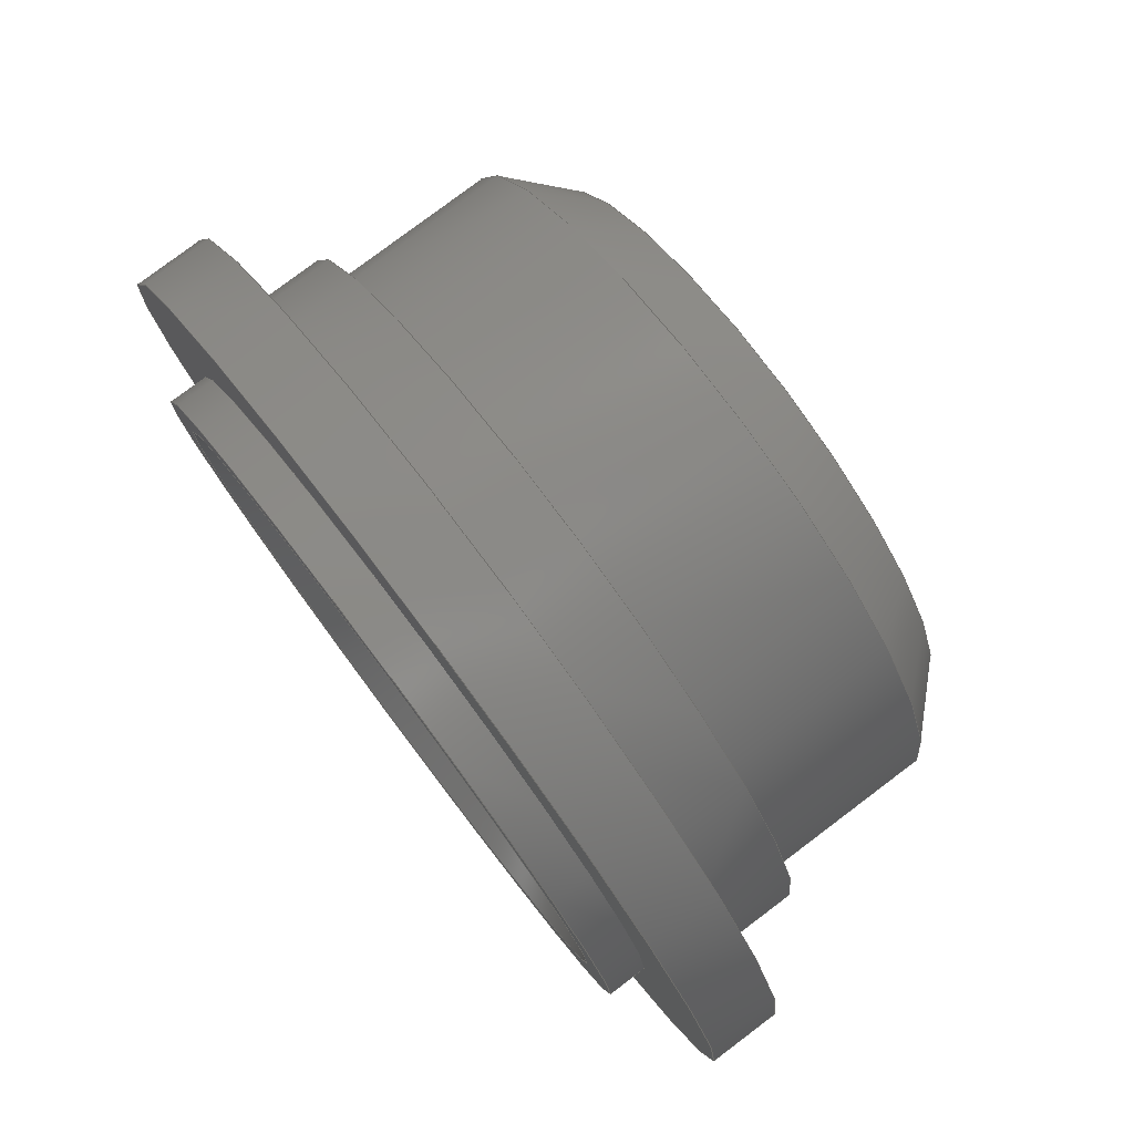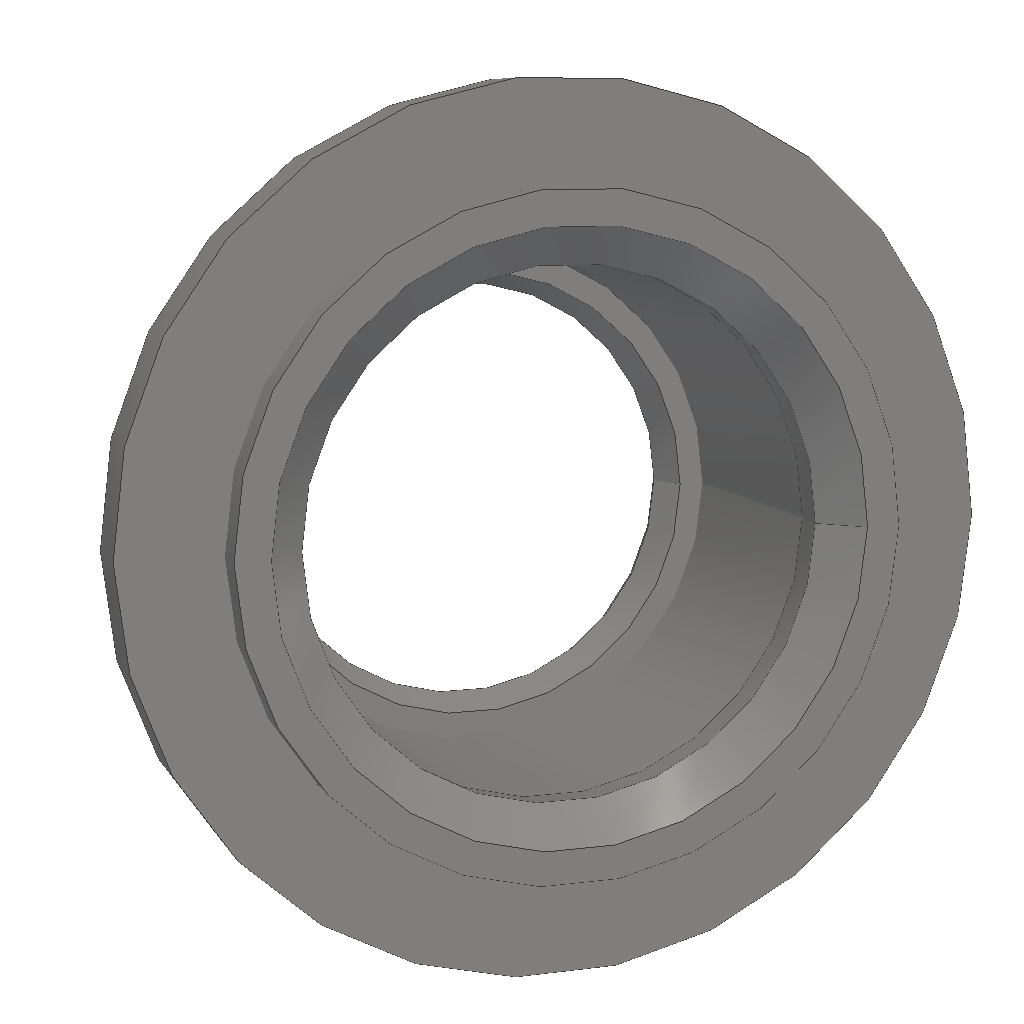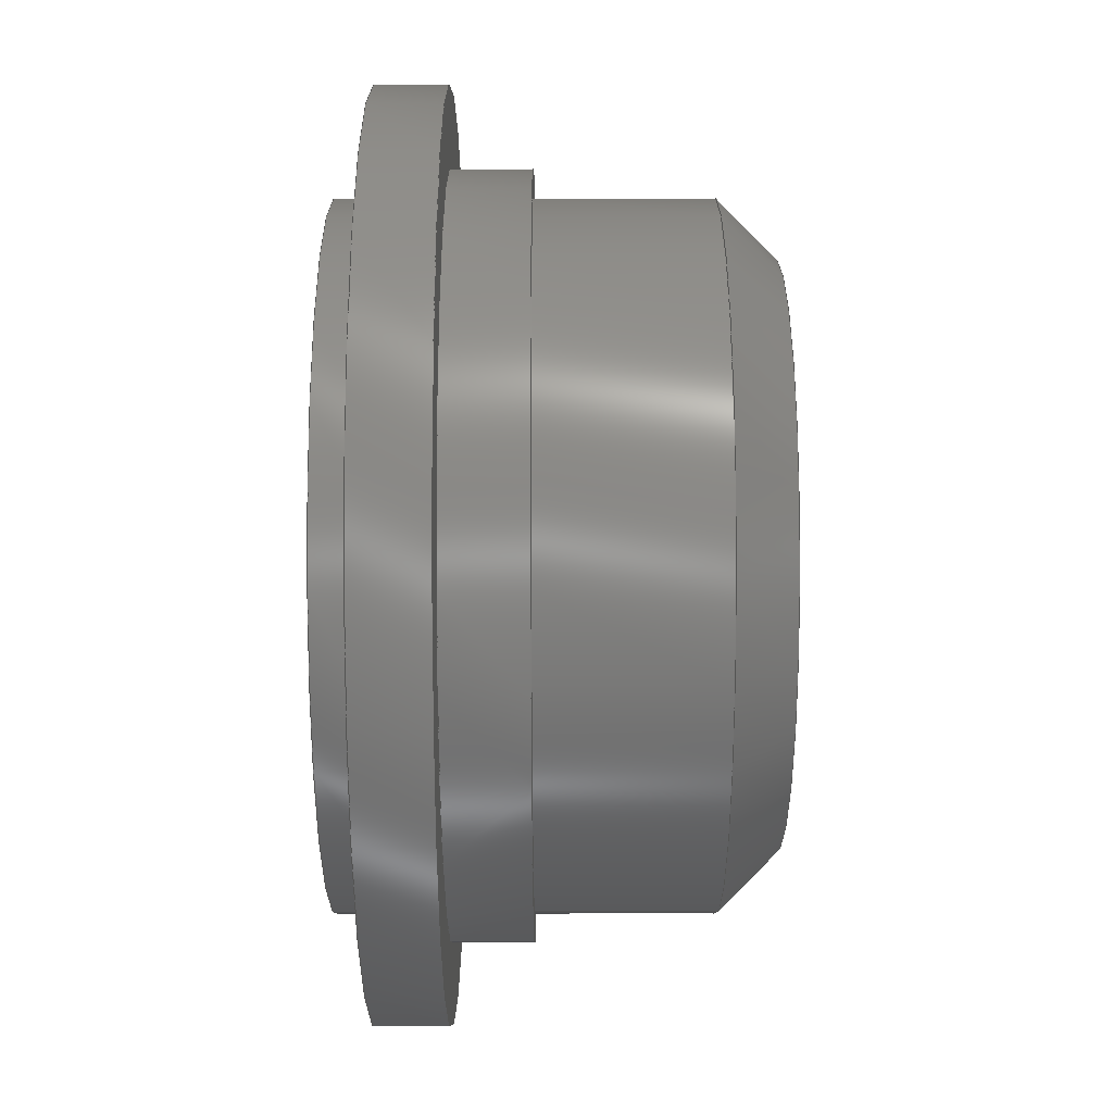
<metadata>
{"format":"step","ext":"step","renderer":"f3d","projection":"perspective","resolution":1024,"background":"white","views":[{"elev":79.2,"azim":-127.0,"up":"+Y"},{"elev":8.9,"azim":161.1,"up":"+Y"},{"elev":74.0,"azim":-90.1,"up":"+Y"}]}
</metadata>
<code>
ISO-10303-21;
DATA;
#1 = APPLICATION_PROTOCOL_DEFINITION('international standard',
  'automotive_design',2000,#2);
#2 = APPLICATION_CONTEXT(
  'core data for automotive mechanical design processes');
#3 = SHAPE_DEFINITION_REPRESENTATION(#4,#10);
#4 = PRODUCT_DEFINITION_SHAPE('','',#5);
#5 = PRODUCT_DEFINITION('design','',#6,#9);
#6 = PRODUCT_DEFINITION_FORMATION('','',#7);
#7 = PRODUCT('Open CASCADE STEP translator 7.6 1',
  'Open CASCADE STEP translator 7.6 1','',(#8));
#8 = PRODUCT_CONTEXT('',#2,'mechanical');
#9 = PRODUCT_DEFINITION_CONTEXT('part definition',#2,'design');
#10 = ADVANCED_BREP_SHAPE_REPRESENTATION('',(#11,#15),#387);
#11 = AXIS2_PLACEMENT_3D('',#12,#13,#14);
#12 = CARTESIAN_POINT('',(0,0,0));
#13 = DIRECTION('',(0,0,1));
#14 = DIRECTION('',(1,0,-0));
#15 = MANIFOLD_SOLID_BREP('',#16);
#16 = CLOSED_SHELL('',(#17,#50,#75,#95,#120,#145,#170,#190,#215,#235,
    #260,#280,#305,#325,#350,#375));
#17 = ADVANCED_FACE('',(#18),#45,.F.);
#18 = FACE_BOUND('',#19,.T.);
#19 = EDGE_LOOP('',(#20,#29,#37,#44));
#20 = ORIENTED_EDGE('',*,*,#21,.T.);
#21 = EDGE_CURVE('',#22,#22,#24,.T.);
#22 = VERTEX_POINT('',#23);
#23 = CARTESIAN_POINT('',(-3.15,-2e-15,5.35));
#24 = CIRCLE('',#25,3.15);
#25 = AXIS2_PLACEMENT_3D('',#26,#27,#28);
#26 = CARTESIAN_POINT('',(0,-1.19e-15,5.35));
#27 = DIRECTION('',(0,-2.2e-16,1));
#28 = DIRECTION('',(-1,0,0));
#29 = ORIENTED_EDGE('',*,*,#30,.T.);
#30 = EDGE_CURVE('',#22,#31,#33,.T.);
#31 = VERTEX_POINT('',#32);
#32 = CARTESIAN_POINT('',(-2.95,-2e-15,4.85));
#33 = LINE('',#34,#35);
#34 = CARTESIAN_POINT('',(-3.15,-1.19e-15,5.35));
#35 = VECTOR('',#36,1);
#36 = DIRECTION('',(0.3714,2.1e-16,-0.9285));
#37 = ORIENTED_EDGE('',*,*,#38,.F.);
#38 = EDGE_CURVE('',#31,#31,#39,.T.);
#39 = CIRCLE('',#40,2.95);
#40 = AXIS2_PLACEMENT_3D('',#41,#42,#43);
#41 = CARTESIAN_POINT('',(0,-1.08e-15,4.85));
#42 = DIRECTION('',(0,-2.2e-16,1));
#43 = DIRECTION('',(-1,0,0));
#44 = ORIENTED_EDGE('',*,*,#30,.F.);
#45 = CONICAL_SURFACE('',#46,3.15,0.3805);
#46 = AXIS2_PLACEMENT_3D('',#47,#48,#49);
#47 = CARTESIAN_POINT('',(0,-1.19e-15,5.35));
#48 = DIRECTION('',(0,-2.2e-16,1));
#49 = DIRECTION('',(-1,0,0));
#50 = ADVANCED_FACE('',(#51),#70,.F.);
#51 = FACE_BOUND('',#52,.T.);
#52 = EDGE_LOOP('',(#53,#54,#62,#69));
#53 = ORIENTED_EDGE('',*,*,#38,.T.);
#54 = ORIENTED_EDGE('',*,*,#55,.T.);
#55 = EDGE_CURVE('',#31,#56,#58,.T.);
#56 = VERTEX_POINT('',#57);
#57 = CARTESIAN_POINT('',(-3.15,-2e-15,4.35));
#58 = LINE('',#59,#60);
#59 = CARTESIAN_POINT('',(-2.95,-1.08e-15,4.85));
#60 = VECTOR('',#61,1);
#61 = DIRECTION('',(-0.3714,2.1e-16,-0.9285));
#62 = ORIENTED_EDGE('',*,*,#63,.F.);
#63 = EDGE_CURVE('',#56,#56,#64,.T.);
#64 = CIRCLE('',#65,3.15);
#65 = AXIS2_PLACEMENT_3D('',#66,#67,#68);
#66 = CARTESIAN_POINT('',(0,-9.7e-16,4.35));
#67 = DIRECTION('',(0,-2.2e-16,1));
#68 = DIRECTION('',(-1,0,0));
#69 = ORIENTED_EDGE('',*,*,#55,.F.);
#70 = CONICAL_SURFACE('',#71,2.95,0.3805);
#71 = AXIS2_PLACEMENT_3D('',#72,#73,#74);
#72 = CARTESIAN_POINT('',(0,-1.08e-15,4.85));
#73 = DIRECTION('',(0,2.2e-16,-1));
#74 = DIRECTION('',(-1,0,0));
#75 = ADVANCED_FACE('',(#76,#87),#90,.F.);
#76 = FACE_BOUND('',#77,.F.);
#77 = EDGE_LOOP('',(#78));
#78 = ORIENTED_EDGE('',*,*,#79,.T.);
#79 = EDGE_CURVE('',#80,#80,#82,.T.);
#80 = VERTEX_POINT('',#81);
#81 = CARTESIAN_POINT('',(-3.5,-2e-15,4.35));
#82 = CIRCLE('',#83,3.5);
#83 = AXIS2_PLACEMENT_3D('',#84,#85,#86);
#84 = CARTESIAN_POINT('',(0,-9.7e-16,4.35));
#85 = DIRECTION('',(0,-2.2e-16,1));
#86 = DIRECTION('',(-1,0,0));
#87 = FACE_BOUND('',#88,.F.);
#88 = EDGE_LOOP('',(#89));
#89 = ORIENTED_EDGE('',*,*,#63,.F.);
#90 = PLANE('',#91);
#91 = AXIS2_PLACEMENT_3D('',#92,#93,#94);
#92 = CARTESIAN_POINT('',(0,-9.7e-16,4.35));
#93 = DIRECTION('',(0,-2.2e-16,1));
#94 = DIRECTION('',(-1,0,0));
#95 = ADVANCED_FACE('',(#96),#115,.F.);
#96 = FACE_BOUND('',#97,.T.);
#97 = EDGE_LOOP('',(#98,#99,#107,#114));
#98 = ORIENTED_EDGE('',*,*,#79,.T.);
#99 = ORIENTED_EDGE('',*,*,#100,.T.);
#100 = EDGE_CURVE('',#80,#101,#103,.T.);
#101 = VERTEX_POINT('',#102);
#102 = CARTESIAN_POINT('',(-3.5,0,1));
#103 = LINE('',#104,#105);
#104 = CARTESIAN_POINT('',(-3.5,-9.7e-16,4.35));
#105 = VECTOR('',#106,1);
#106 = DIRECTION('',(0,2.2e-16,-1));
#107 = ORIENTED_EDGE('',*,*,#108,.F.);
#108 = EDGE_CURVE('',#101,#101,#109,.T.);
#109 = CIRCLE('',#110,3.5);
#110 = AXIS2_PLACEMENT_3D('',#111,#112,#113);
#111 = CARTESIAN_POINT('',(0,-2.2e-16,1));
#112 = DIRECTION('',(0,-2.2e-16,1));
#113 = DIRECTION('',(-1,0,0));
#114 = ORIENTED_EDGE('',*,*,#100,.F.);
#115 = CYLINDRICAL_SURFACE('',#116,3.5);
#116 = AXIS2_PLACEMENT_3D('',#117,#118,#119);
#117 = CARTESIAN_POINT('',(0,-9.7e-16,4.35));
#118 = DIRECTION('',(0,2.2e-16,-1));
#119 = DIRECTION('',(-1,0,0));
#120 = ADVANCED_FACE('',(#121),#140,.F.);
#121 = FACE_BOUND('',#122,.F.);
#122 = EDGE_LOOP('',(#123,#132,#138,#139));
#123 = ORIENTED_EDGE('',*,*,#124,.T.);
#124 = EDGE_CURVE('',#125,#125,#127,.T.);
#125 = VERTEX_POINT('',#126);
#126 = CARTESIAN_POINT('',(-3.45,0,0.5));
#127 = CIRCLE('',#128,3.45);
#128 = AXIS2_PLACEMENT_3D('',#129,#130,#131);
#129 = CARTESIAN_POINT('',(0,-1.1e-16,0.5));
#130 = DIRECTION('',(0,-2.2e-16,1));
#131 = DIRECTION('',(-1,0,0));
#132 = ORIENTED_EDGE('',*,*,#133,.T.);
#133 = EDGE_CURVE('',#125,#101,#134,.T.);
#134 = LINE('',#135,#136);
#135 = CARTESIAN_POINT('',(-3.45,-1.1e-16,0.5));
#136 = VECTOR('',#137,1);
#137 = DIRECTION('',(-0.0995,-2.2e-16,0.995));
#138 = ORIENTED_EDGE('',*,*,#108,.F.);
#139 = ORIENTED_EDGE('',*,*,#133,.F.);
#140 = CONICAL_SURFACE('',#141,3.45,0.09967);
#141 = AXIS2_PLACEMENT_3D('',#142,#143,#144);
#142 = CARTESIAN_POINT('',(0,-1.1e-16,0.5));
#143 = DIRECTION('',(0,-2.2e-16,1));
#144 = DIRECTION('',(-1,0,0));
#145 = ADVANCED_FACE('',(#146),#165,.F.);
#146 = FACE_BOUND('',#147,.F.);
#147 = EDGE_LOOP('',(#148,#157,#163,#164));
#148 = ORIENTED_EDGE('',*,*,#149,.T.);
#149 = EDGE_CURVE('',#150,#150,#152,.T.);
#150 = VERTEX_POINT('',#151);
#151 = CARTESIAN_POINT('',(-3.95,0,0));
#152 = CIRCLE('',#153,3.95);
#153 = AXIS2_PLACEMENT_3D('',#154,#155,#156);
#154 = CARTESIAN_POINT('',(0,0,0));
#155 = DIRECTION('',(0,-2.2e-16,1));
#156 = DIRECTION('',(-1,0,0));
#157 = ORIENTED_EDGE('',*,*,#158,.T.);
#158 = EDGE_CURVE('',#150,#125,#159,.T.);
#159 = LINE('',#160,#161);
#160 = CARTESIAN_POINT('',(-3.95,0,0));
#161 = VECTOR('',#162,1);
#162 = DIRECTION('',(0.7071,-1.6e-16,0.7071));
#163 = ORIENTED_EDGE('',*,*,#124,.F.);
#164 = ORIENTED_EDGE('',*,*,#158,.F.);
#165 = CONICAL_SURFACE('',#166,3.95,0.7854);
#166 = AXIS2_PLACEMENT_3D('',#167,#168,#169);
#167 = CARTESIAN_POINT('',(0,0,0));
#168 = DIRECTION('',(0,2.2e-16,-1));
#169 = DIRECTION('',(-1,0,0));
#170 = ADVANCED_FACE('',(#171,#174),#185,.F.);
#171 = FACE_BOUND('',#172,.T.);
#172 = EDGE_LOOP('',(#173));
#173 = ORIENTED_EDGE('',*,*,#149,.T.);
#174 = FACE_BOUND('',#175,.T.);
#175 = EDGE_LOOP('',(#176));
#176 = ORIENTED_EDGE('',*,*,#177,.F.);
#177 = EDGE_CURVE('',#178,#178,#180,.T.);
#178 = VERTEX_POINT('',#179);
#179 = CARTESIAN_POINT('',(-4.4,0,0));
#180 = CIRCLE('',#181,4.4);
#181 = AXIS2_PLACEMENT_3D('',#182,#183,#184);
#182 = CARTESIAN_POINT('',(0,0,0));
#183 = DIRECTION('',(0,-2.2e-16,1));
#184 = DIRECTION('',(-1,0,0));
#185 = PLANE('',#186);
#186 = AXIS2_PLACEMENT_3D('',#187,#188,#189);
#187 = CARTESIAN_POINT('',(0,0,0));
#188 = DIRECTION('',(0,-2.2e-16,1));
#189 = DIRECTION('',(-1,-0,-0));
#190 = ADVANCED_FACE('',(#191),#210,.T.);
#191 = FACE_BOUND('',#192,.T.);
#192 = EDGE_LOOP('',(#193,#194,#202,#209));
#193 = ORIENTED_EDGE('',*,*,#177,.T.);
#194 = ORIENTED_EDGE('',*,*,#195,.T.);
#195 = EDGE_CURVE('',#178,#196,#198,.T.);
#196 = VERTEX_POINT('',#197);
#197 = CARTESIAN_POINT('',(-4.4,0,0.5));
#198 = LINE('',#199,#200);
#199 = CARTESIAN_POINT('',(-4.4,0,0));
#200 = VECTOR('',#201,1);
#201 = DIRECTION('',(0,-2.2e-16,1));
#202 = ORIENTED_EDGE('',*,*,#203,.F.);
#203 = EDGE_CURVE('',#196,#196,#204,.T.);
#204 = CIRCLE('',#205,4.4);
#205 = AXIS2_PLACEMENT_3D('',#206,#207,#208);
#206 = CARTESIAN_POINT('',(0,-1.1e-16,0.5));
#207 = DIRECTION('',(0,-2.2e-16,1));
#208 = DIRECTION('',(-1,0,0));
#209 = ORIENTED_EDGE('',*,*,#195,.F.);
#210 = CYLINDRICAL_SURFACE('',#211,4.4);
#211 = AXIS2_PLACEMENT_3D('',#212,#213,#214);
#212 = CARTESIAN_POINT('',(0,0,0));
#213 = DIRECTION('',(0,-2.2e-16,1));
#214 = DIRECTION('',(-1,0,0));
#215 = ADVANCED_FACE('',(#216,#227),#230,.F.);
#216 = FACE_BOUND('',#217,.F.);
#217 = EDGE_LOOP('',(#218));
#218 = ORIENTED_EDGE('',*,*,#219,.T.);
#219 = EDGE_CURVE('',#220,#220,#222,.T.);
#220 = VERTEX_POINT('',#221);
#221 = CARTESIAN_POINT('',(-5.75,0,0.5));
#222 = CIRCLE('',#223,5.75);
#223 = AXIS2_PLACEMENT_3D('',#224,#225,#226);
#224 = CARTESIAN_POINT('',(0,-1.1e-16,0.5));
#225 = DIRECTION('',(0,-2.2e-16,1));
#226 = DIRECTION('',(-1,0,0));
#227 = FACE_BOUND('',#228,.F.);
#228 = EDGE_LOOP('',(#229));
#229 = ORIENTED_EDGE('',*,*,#203,.F.);
#230 = PLANE('',#231);
#231 = AXIS2_PLACEMENT_3D('',#232,#233,#234);
#232 = CARTESIAN_POINT('',(0,-1.1e-16,0.5));
#233 = DIRECTION('',(0,-2.2e-16,1));
#234 = DIRECTION('',(-1,0,0));
#235 = ADVANCED_FACE('',(#236),#255,.T.);
#236 = FACE_BOUND('',#237,.F.);
#237 = EDGE_LOOP('',(#238,#247,#253,#254));
#238 = ORIENTED_EDGE('',*,*,#239,.T.);
#239 = EDGE_CURVE('',#240,#240,#242,.T.);
#240 = VERTEX_POINT('',#241);
#241 = CARTESIAN_POINT('',(-5.75,-1e-15,1.4));
#242 = CIRCLE('',#243,5.75);
#243 = AXIS2_PLACEMENT_3D('',#244,#245,#246);
#244 = CARTESIAN_POINT('',(0,-3.1e-16,1.4));
#245 = DIRECTION('',(0,-2.2e-16,1));
#246 = DIRECTION('',(-1,0,0));
#247 = ORIENTED_EDGE('',*,*,#248,.T.);
#248 = EDGE_CURVE('',#240,#220,#249,.T.);
#249 = LINE('',#250,#251);
#250 = CARTESIAN_POINT('',(-5.75,-3.1e-16,1.4));
#251 = VECTOR('',#252,1);
#252 = DIRECTION('',(0,2.2e-16,-1));
#253 = ORIENTED_EDGE('',*,*,#219,.F.);
#254 = ORIENTED_EDGE('',*,*,#248,.F.);
#255 = CYLINDRICAL_SURFACE('',#256,5.75);
#256 = AXIS2_PLACEMENT_3D('',#257,#258,#259);
#257 = CARTESIAN_POINT('',(0,-3.1e-16,1.4));
#258 = DIRECTION('',(0,2.2e-16,-1));
#259 = DIRECTION('',(-1,0,0));
#260 = ADVANCED_FACE('',(#261,#264),#275,.T.);
#261 = FACE_BOUND('',#262,.T.);
#262 = EDGE_LOOP('',(#263));
#263 = ORIENTED_EDGE('',*,*,#239,.T.);
#264 = FACE_BOUND('',#265,.T.);
#265 = EDGE_LOOP('',(#266));
#266 = ORIENTED_EDGE('',*,*,#267,.F.);
#267 = EDGE_CURVE('',#268,#268,#270,.T.);
#268 = VERTEX_POINT('',#269);
#269 = CARTESIAN_POINT('',(-4.75,-1e-15,1.4));
#270 = CIRCLE('',#271,4.75);
#271 = AXIS2_PLACEMENT_3D('',#272,#273,#274);
#272 = CARTESIAN_POINT('',(0,-3.1e-16,1.4));
#273 = DIRECTION('',(0,-2.2e-16,1));
#274 = DIRECTION('',(-1,0,0));
#275 = PLANE('',#276);
#276 = AXIS2_PLACEMENT_3D('',#277,#278,#279);
#277 = CARTESIAN_POINT('',(0,-3.1e-16,1.4));
#278 = DIRECTION('',(0,-2.2e-16,1));
#279 = DIRECTION('',(-1,0,0));
#280 = ADVANCED_FACE('',(#281),#300,.T.);
#281 = FACE_BOUND('',#282,.T.);
#282 = EDGE_LOOP('',(#283,#284,#292,#299));
#283 = ORIENTED_EDGE('',*,*,#267,.T.);
#284 = ORIENTED_EDGE('',*,*,#285,.T.);
#285 = EDGE_CURVE('',#268,#286,#288,.T.);
#286 = VERTEX_POINT('',#287);
#287 = CARTESIAN_POINT('',(-4.75,-1e-15,2.4));
#288 = LINE('',#289,#290);
#289 = CARTESIAN_POINT('',(-4.75,-3.1e-16,1.4));
#290 = VECTOR('',#291,1);
#291 = DIRECTION('',(0,-2.2e-16,1));
#292 = ORIENTED_EDGE('',*,*,#293,.F.);
#293 = EDGE_CURVE('',#286,#286,#294,.T.);
#294 = CIRCLE('',#295,4.75);
#295 = AXIS2_PLACEMENT_3D('',#296,#297,#298);
#296 = CARTESIAN_POINT('',(0,-5.3e-16,2.4));
#297 = DIRECTION('',(0,-2.2e-16,1));
#298 = DIRECTION('',(-1,0,0));
#299 = ORIENTED_EDGE('',*,*,#285,.F.);
#300 = CYLINDRICAL_SURFACE('',#301,4.75);
#301 = AXIS2_PLACEMENT_3D('',#302,#303,#304);
#302 = CARTESIAN_POINT('',(0,-3.1e-16,1.4));
#303 = DIRECTION('',(0,-2.2e-16,1));
#304 = DIRECTION('',(-1,0,0));
#305 = ADVANCED_FACE('',(#306,#309),#320,.T.);
#306 = FACE_BOUND('',#307,.T.);
#307 = EDGE_LOOP('',(#308));
#308 = ORIENTED_EDGE('',*,*,#293,.T.);
#309 = FACE_BOUND('',#310,.T.);
#310 = EDGE_LOOP('',(#311));
#311 = ORIENTED_EDGE('',*,*,#312,.F.);
#312 = EDGE_CURVE('',#313,#313,#315,.T.);
#313 = VERTEX_POINT('',#314);
#314 = CARTESIAN_POINT('',(-4.4,-1e-15,2.4));
#315 = CIRCLE('',#316,4.4);
#316 = AXIS2_PLACEMENT_3D('',#317,#318,#319);
#317 = CARTESIAN_POINT('',(0,-5.3e-16,2.4));
#318 = DIRECTION('',(0,-2.2e-16,1));
#319 = DIRECTION('',(-1,0,0));
#320 = PLANE('',#321);
#321 = AXIS2_PLACEMENT_3D('',#322,#323,#324);
#322 = CARTESIAN_POINT('',(0,-5.3e-16,2.4));
#323 = DIRECTION('',(0,-2.2e-16,1));
#324 = DIRECTION('',(-1,0,0));
#325 = ADVANCED_FACE('',(#326),#345,.T.);
#326 = FACE_BOUND('',#327,.T.);
#327 = EDGE_LOOP('',(#328,#329,#337,#344));
#328 = ORIENTED_EDGE('',*,*,#312,.T.);
#329 = ORIENTED_EDGE('',*,*,#330,.T.);
#330 = EDGE_CURVE('',#313,#331,#333,.T.);
#331 = VERTEX_POINT('',#332);
#332 = CARTESIAN_POINT('',(-4.4,-2e-15,4.6));
#333 = LINE('',#334,#335);
#334 = CARTESIAN_POINT('',(-4.4,-5.3e-16,2.4));
#335 = VECTOR('',#336,1);
#336 = DIRECTION('',(0,-2.2e-16,1));
#337 = ORIENTED_EDGE('',*,*,#338,.F.);
#338 = EDGE_CURVE('',#331,#331,#339,.T.);
#339 = CIRCLE('',#340,4.4);
#340 = AXIS2_PLACEMENT_3D('',#341,#342,#343);
#341 = CARTESIAN_POINT('',(0,-1.02e-15,4.6));
#342 = DIRECTION('',(0,-2.2e-16,1));
#343 = DIRECTION('',(-1,0,0));
#344 = ORIENTED_EDGE('',*,*,#330,.F.);
#345 = CYLINDRICAL_SURFACE('',#346,4.4);
#346 = AXIS2_PLACEMENT_3D('',#347,#348,#349);
#347 = CARTESIAN_POINT('',(0,-5.3e-16,2.4));
#348 = DIRECTION('',(0,-2.2e-16,1));
#349 = DIRECTION('',(-1,0,0));
#350 = ADVANCED_FACE('',(#351),#370,.T.);
#351 = FACE_BOUND('',#352,.F.);
#352 = EDGE_LOOP('',(#353,#362,#368,#369));
#353 = ORIENTED_EDGE('',*,*,#354,.T.);
#354 = EDGE_CURVE('',#355,#355,#357,.T.);
#355 = VERTEX_POINT('',#356);
#356 = CARTESIAN_POINT('',(-3.65,-2e-15,5.35));
#357 = CIRCLE('',#358,3.65);
#358 = AXIS2_PLACEMENT_3D('',#359,#360,#361);
#359 = CARTESIAN_POINT('',(0,-1.19e-15,5.35));
#360 = DIRECTION('',(0,-2.2e-16,1));
#361 = DIRECTION('',(-1,0,0));
#362 = ORIENTED_EDGE('',*,*,#363,.T.);
#363 = EDGE_CURVE('',#355,#331,#364,.T.);
#364 = LINE('',#365,#366);
#365 = CARTESIAN_POINT('',(-3.65,-1.19e-15,5.35));
#366 = VECTOR('',#367,1);
#367 = DIRECTION('',(-0.7071,1.6e-16,-0.7071));
#368 = ORIENTED_EDGE('',*,*,#338,.F.);
#369 = ORIENTED_EDGE('',*,*,#363,.F.);
#370 = CONICAL_SURFACE('',#371,3.65,0.7854);
#371 = AXIS2_PLACEMENT_3D('',#372,#373,#374);
#372 = CARTESIAN_POINT('',(0,-1.19e-15,5.35));
#373 = DIRECTION('',(0,2.2e-16,-1));
#374 = DIRECTION('',(-1,0,0));
#375 = ADVANCED_FACE('',(#376,#379),#382,.T.);
#376 = FACE_BOUND('',#377,.F.);
#377 = EDGE_LOOP('',(#378));
#378 = ORIENTED_EDGE('',*,*,#21,.T.);
#379 = FACE_BOUND('',#380,.F.);
#380 = EDGE_LOOP('',(#381));
#381 = ORIENTED_EDGE('',*,*,#354,.F.);
#382 = PLANE('',#383);
#383 = AXIS2_PLACEMENT_3D('',#384,#385,#386);
#384 = CARTESIAN_POINT('',(0,-1.19e-15,5.35));
#385 = DIRECTION('',(0,-2.2e-16,1));
#386 = DIRECTION('',(-1,-0,-0));
#387 = ( GEOMETRIC_REPRESENTATION_CONTEXT(3) 
GLOBAL_UNCERTAINTY_ASSIGNED_CONTEXT((#391)) GLOBAL_UNIT_ASSIGNED_CONTEXT
((#388,#389,#390)) REPRESENTATION_CONTEXT('Context #1',
  '3D Context with UNIT and UNCERTAINTY') );
#388 = ( LENGTH_UNIT() NAMED_UNIT(*) SI_UNIT(.MILLI.,.METRE.) );
#389 = ( NAMED_UNIT(*) PLANE_ANGLE_UNIT() SI_UNIT($,.RADIAN.) );
#390 = ( NAMED_UNIT(*) SI_UNIT($,.STERADIAN.) SOLID_ANGLE_UNIT() );
#391 = UNCERTAINTY_MEASURE_WITH_UNIT(LENGTH_MEASURE(1e-07),#388,
  'distance_accuracy_value','confusion accuracy');
#392 = PRODUCT_RELATED_PRODUCT_CATEGORY('part',$,(#7));
ENDSEC;
END-ISO-10303-21;

</code>
